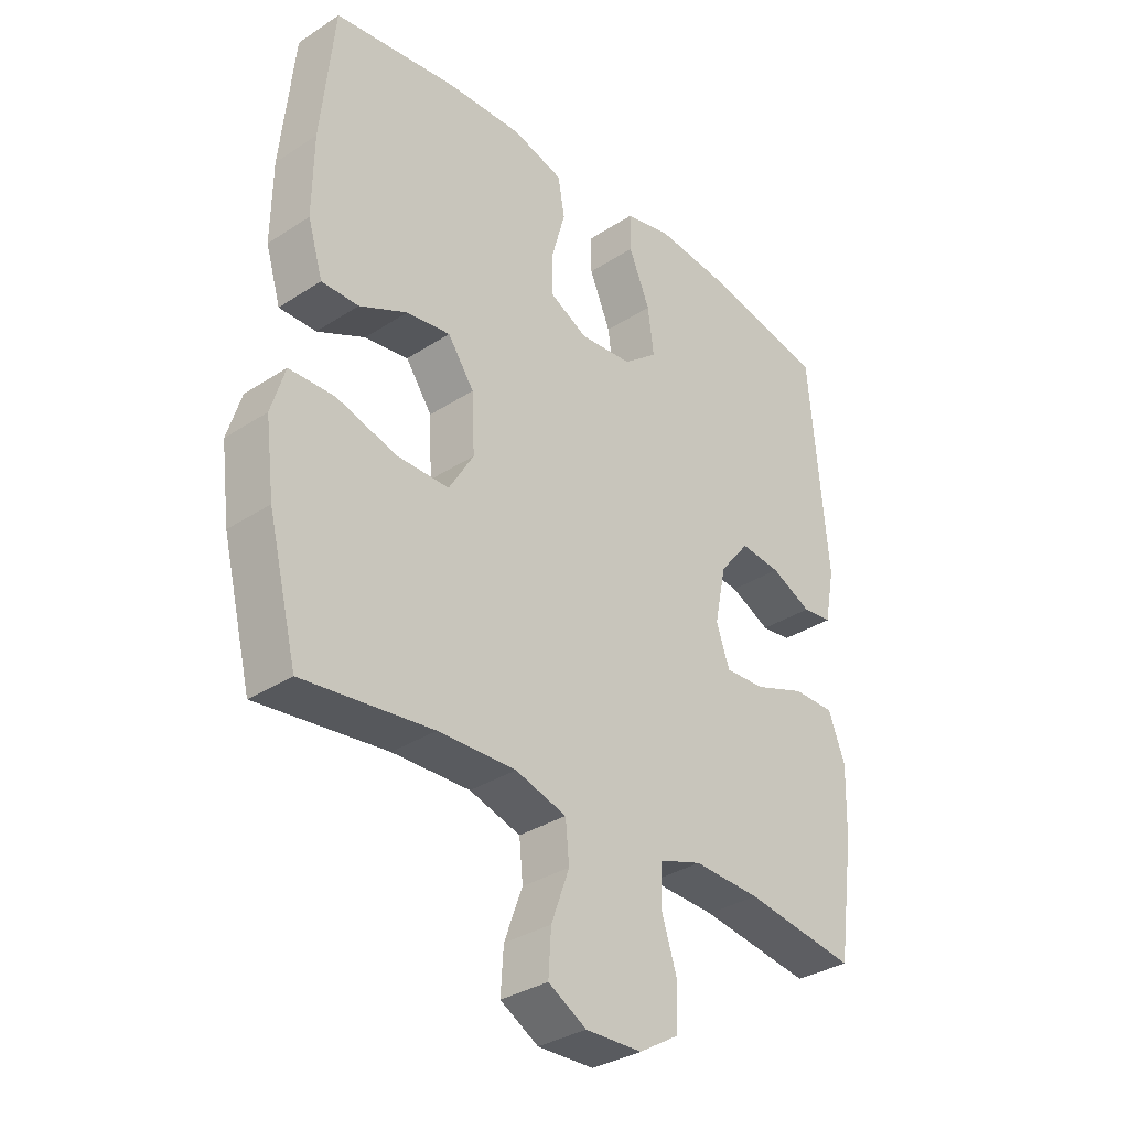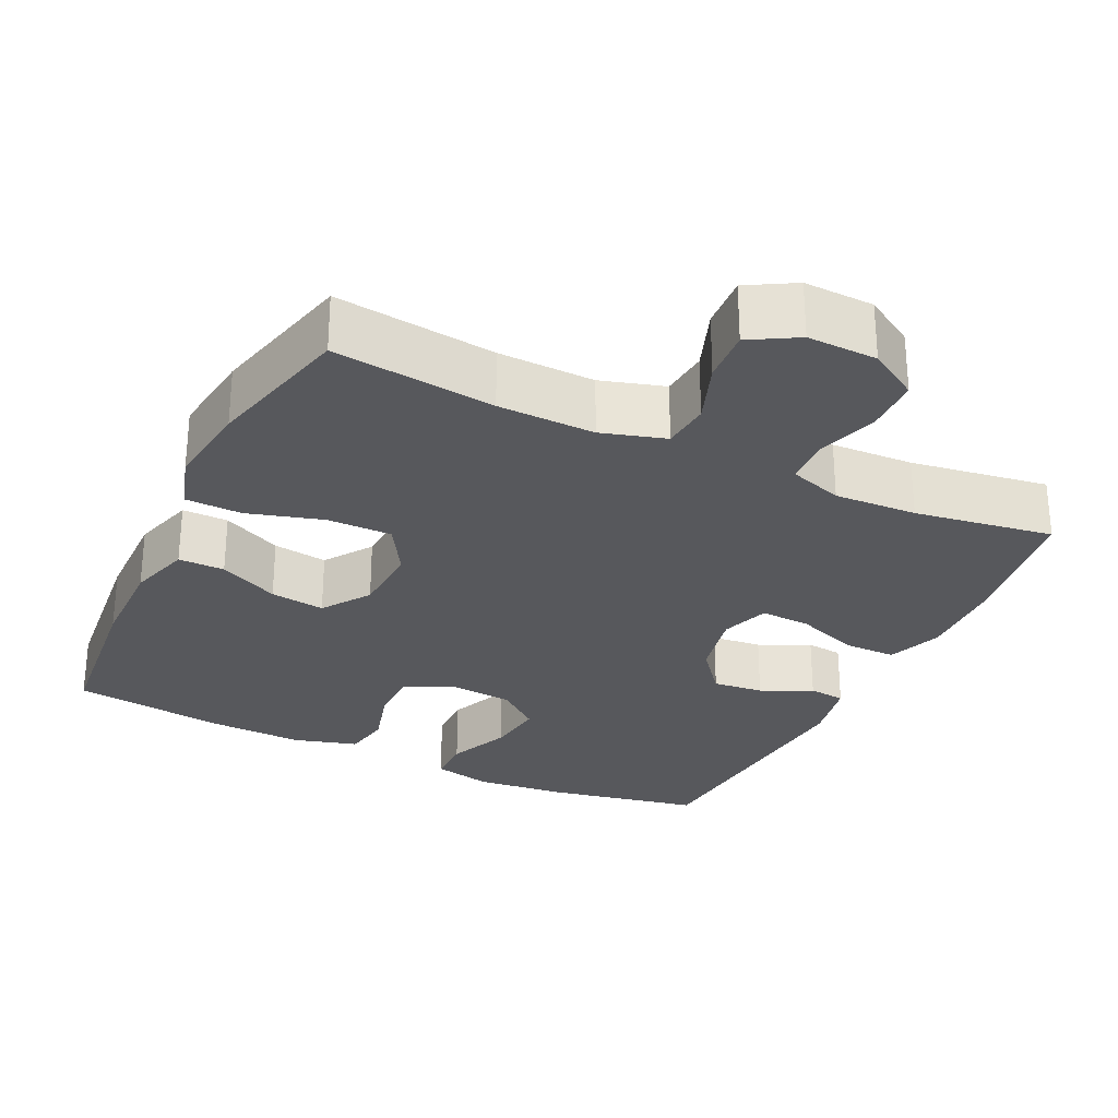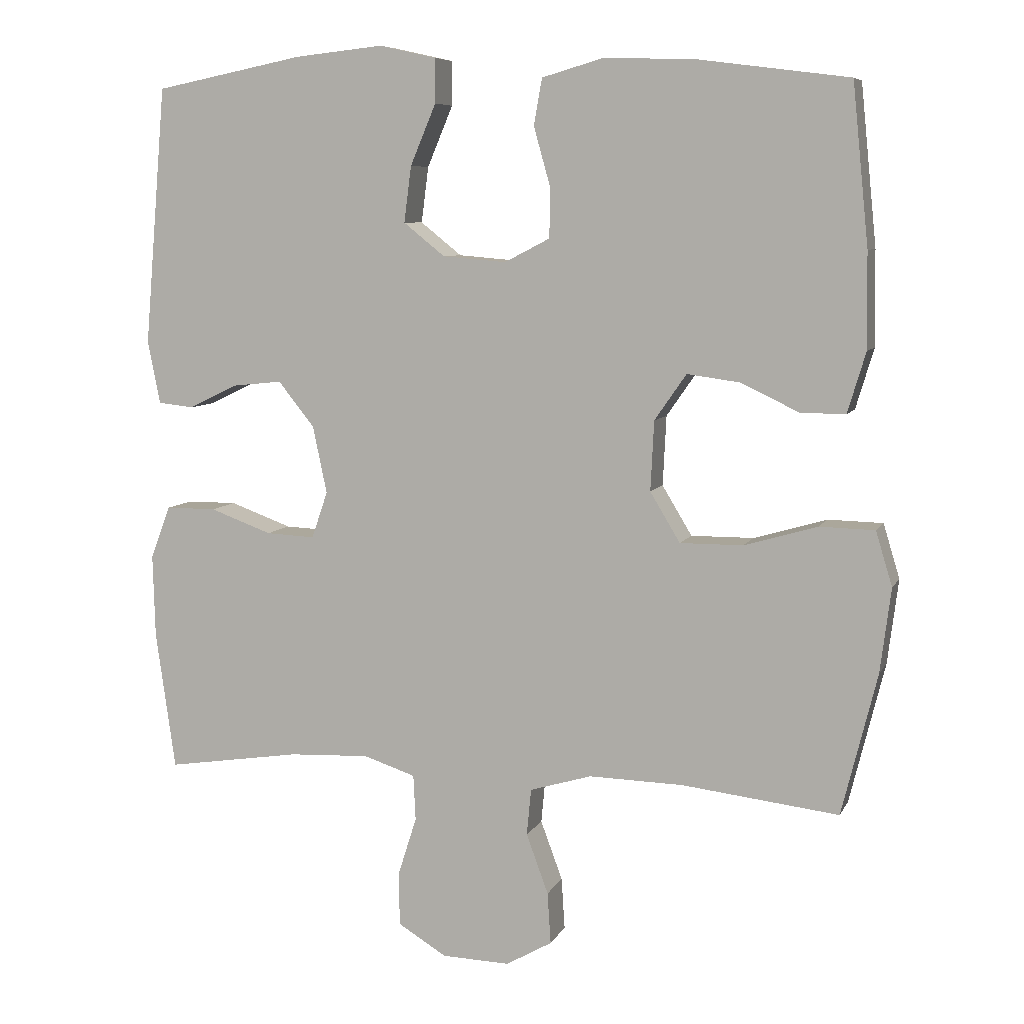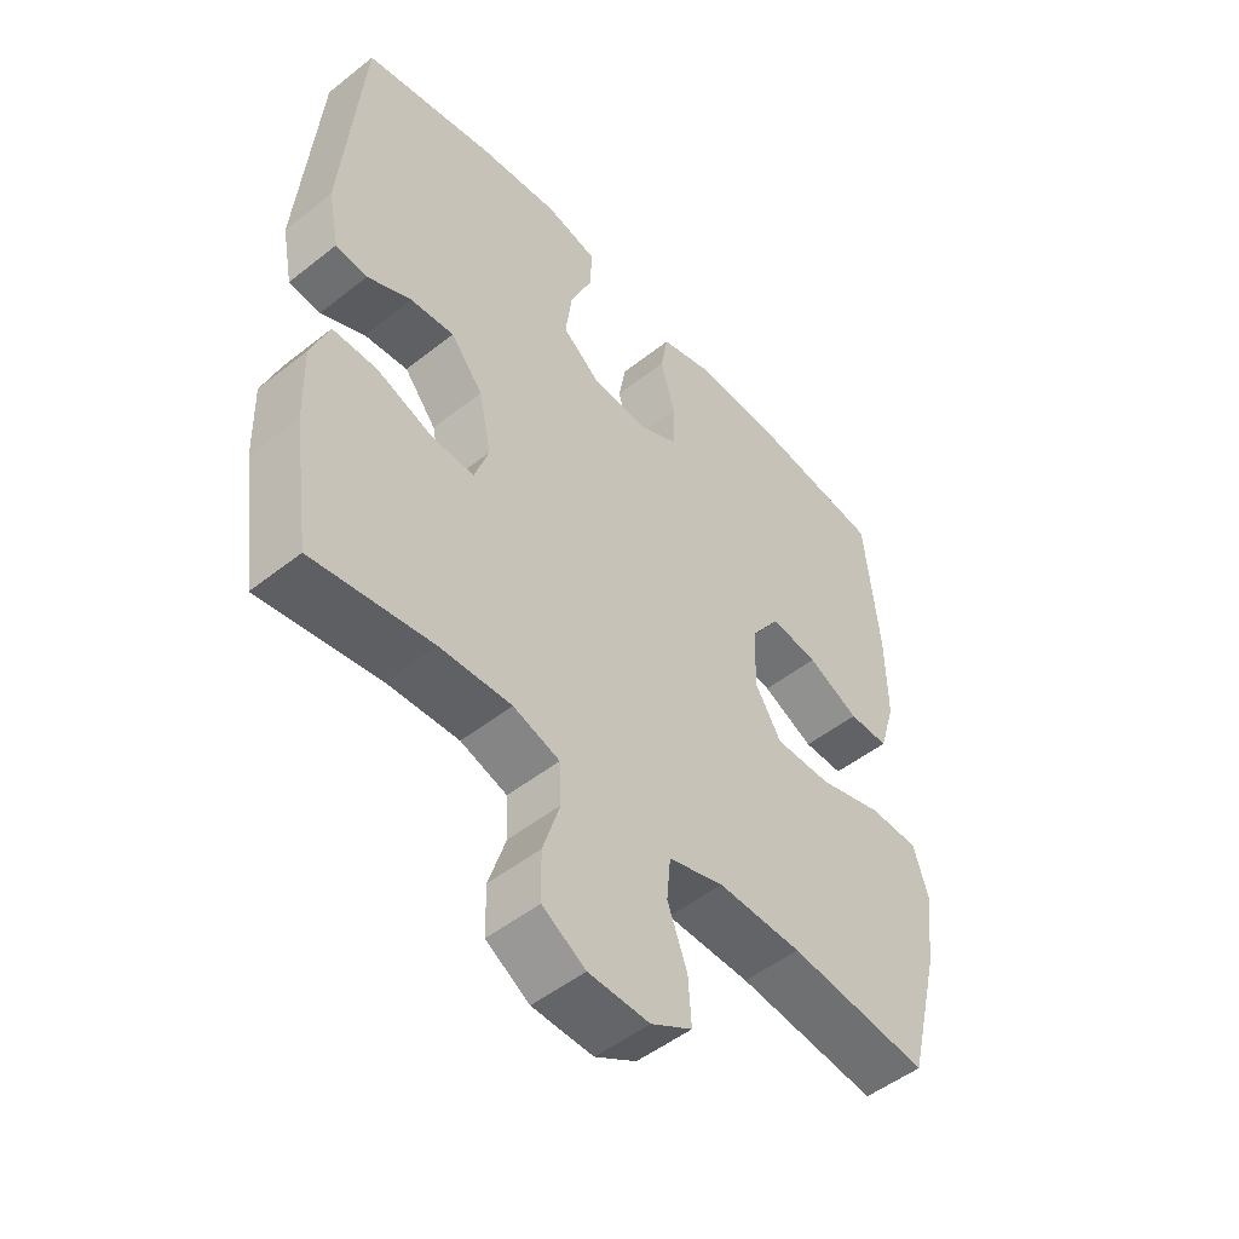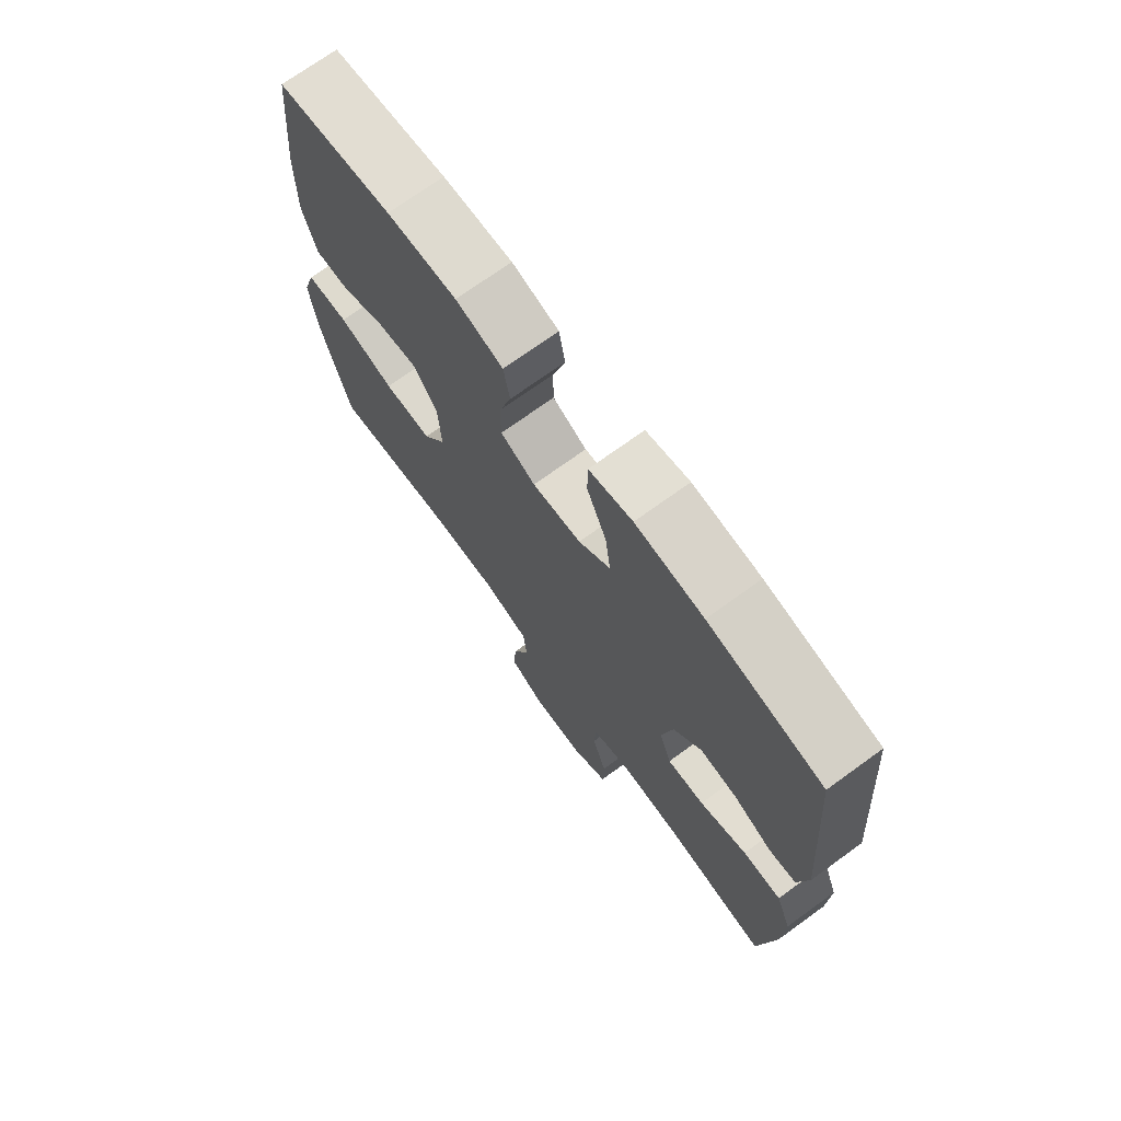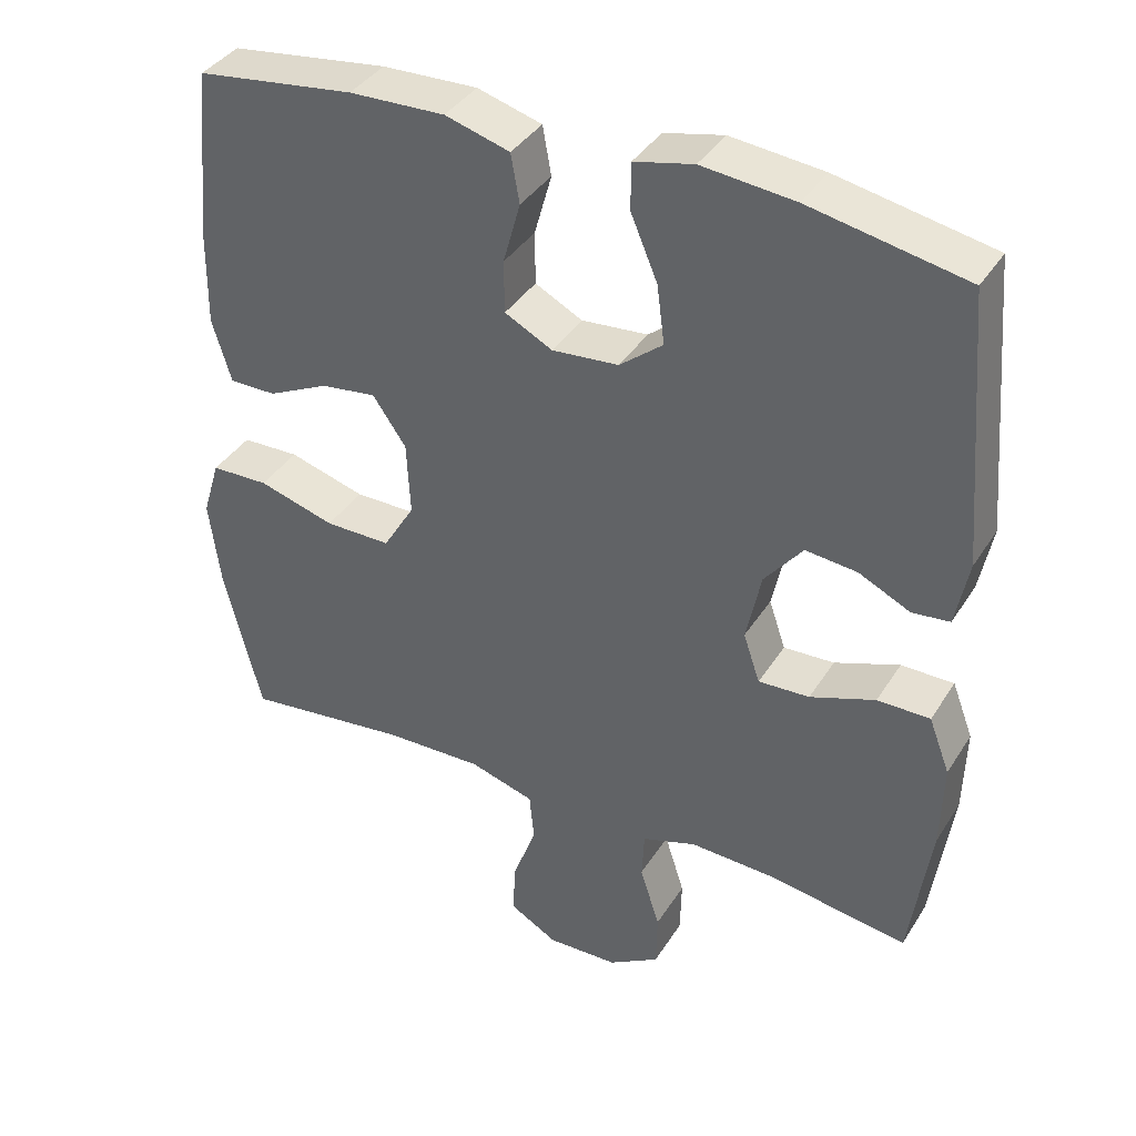
<metadata>
{"format":"obj","ext":"obj","renderer":"f3d","projection":"perspective","resolution":1024,"background":"white","views":[{"elev":-33.3,"azim":131.8,"up":"+Z"},{"elev":-28.5,"azim":154.4,"up":"+Y"},{"elev":7.5,"azim":16.9,"up":"+Z"},{"elev":-50.3,"azim":-49.1,"up":"+Z"},{"elev":72.2,"azim":-125.9,"up":"+Z"},{"elev":38.2,"azim":-151.2,"up":"+Z"}]}
</metadata>
<code>
o path892
v -0.3102 0.0375 -0.4412
v -0.1961 0.0375 -0.4359
v -0.1221 0.0375 -0.4601
v -0.119 0.0375 -0.525
v -0.1459 0.0375 -0.6096
v -0.1444 0.0375 -0.685
v -0.07553 0.0375 -0.7269
v 0.02114 0.0375 -0.7297
v 0.08642 0.0375 -0.6922
v 0.08168 0.0375 -0.6188
v 0.05044 0.0375 -0.5341
v 0.05672 0.0375 -0.4677
v 0.1446 0.0375 -0.4414
v 0.2781 0.0375 -0.4444
v 0.5007 0.0375 -0.4704
v 0.5507 0.0375 -0.2691
v 0.5659 0.0375 -0.1491
v 0.5424 0.0375 -0.07189
v 0.4644 0.0375 -0.06998
v 0.3607 0.0375 -0.1003
v 0.2714 0.0375 -0.1007
v 0.2288 0.0375 -0.03027
v 0.2337 0.0375 0.069
v 0.2788 0.0375 0.1341
v 0.354 0.0375 0.1239
v 0.4363 0.0375 0.0847
v 0.4997 0.0375 0.08444
v 0.5254 0.0375 0.1702
v 0.5236 0.0375 0.3048
v 0.5007 0.0375 0.5313
v 0.2875 0.0375 0.5591
v 0.1586 0.0375 0.5633
v 0.07131 0.0375 0.5382
v 0.05961 0.0375 0.4728
v 0.08299 0.0375 0.3893
v 0.08235 0.0375 0.3184
v 0.01798 0.0375 0.2851
v -0.07217 0.0375 0.2928
v -0.1308 0.0375 0.3396
v -0.1205 0.0375 0.4188
v -0.08413 0.0375 0.5049
v -0.0844 0.0375 0.5679
v -0.1646 0.0375 0.5861
v -0.2902 0.0375 0.573
v -0.5013 0.0375 0.5313
v -0.5323 0.0375 0.1652
v -0.5147 0.0375 0.07528
v -0.4641 0.0375 0.06968
v -0.3941 0.0375 0.1033
v -0.3243 0.0375 0.1104
v -0.2729 0.0375 0.04642
v -0.2528 0.0375 -0.04908
v -0.2755 0.0375 -0.1154
v -0.3446 0.0375 -0.1122
v -0.4326 0.0375 -0.08018
v -0.5039 0.0375 -0.08041
v -0.5324 0.0375 -0.1553
v -0.5293 0.0375 -0.2728
v -0.5013 0.0375 -0.4704
v -0.3102 -0.0375 -0.4412
v -0.1961 -0.0375 -0.4359
v -0.1221 -0.0375 -0.4601
v -0.119 -0.0375 -0.525
v -0.1459 -0.0375 -0.6096
v -0.1444 -0.0375 -0.685
v -0.07553 -0.0375 -0.7269
v 0.02114 -0.0375 -0.7297
v 0.08642 -0.0375 -0.6922
v 0.08168 -0.0375 -0.6188
v 0.05044 -0.0375 -0.5341
v 0.05672 -0.0375 -0.4677
v 0.1446 -0.0375 -0.4414
v 0.2781 -0.0375 -0.4444
v 0.5007 -0.0375 -0.4704
v 0.5507 -0.0375 -0.2691
v 0.5659 -0.0375 -0.1491
v 0.5424 -0.0375 -0.07189
v 0.4644 -0.0375 -0.06998
v 0.3607 -0.0375 -0.1003
v 0.2714 -0.0375 -0.1007
v 0.2288 -0.0375 -0.03027
v 0.2337 -0.0375 0.069
v 0.2788 -0.0375 0.1341
v 0.354 -0.0375 0.1239
v 0.4363 -0.0375 0.0847
v 0.4997 -0.0375 0.08444
v 0.5254 -0.0375 0.1702
v 0.5236 -0.0375 0.3048
v 0.5007 -0.0375 0.5313
v 0.2875 -0.0375 0.5591
v 0.1586 -0.0375 0.5633
v 0.07131 -0.0375 0.5382
v 0.05961 -0.0375 0.4728
v 0.08299 -0.0375 0.3893
v 0.08235 -0.0375 0.3184
v 0.01798 -0.0375 0.2851
v -0.07217 -0.0375 0.2928
v -0.1308 -0.0375 0.3396
v -0.1205 -0.0375 0.4188
v -0.08413 -0.0375 0.5049
v -0.0844 -0.0375 0.5679
v -0.1646 -0.0375 0.5861
v -0.2902 -0.0375 0.573
v -0.5013 -0.0375 0.5313
v -0.5323 -0.0375 0.1652
v -0.5147 -0.0375 0.07528
v -0.4641 -0.0375 0.06968
v -0.3941 -0.0375 0.1033
v -0.3243 -0.0375 0.1104
v -0.2729 -0.0375 0.04642
v -0.2528 -0.0375 -0.04908
v -0.2755 -0.0375 -0.1154
v -0.3446 -0.0375 -0.1122
v -0.4326 -0.0375 -0.08018
v -0.5039 -0.0375 -0.08041
v -0.5324 -0.0375 -0.1553
v -0.5293 -0.0375 -0.2728
v -0.5013 -0.0375 -0.4704
v -0.07553 0.0375 -0.7269
v 0.02114 0.0375 -0.7297
v 0.08642 0.0375 -0.6922
v 0.08642 0.0375 -0.6922
v -0.1444 0.0375 -0.685
v 0.08168 0.0375 -0.6188
v -0.1459 0.0375 -0.6096
v 0.05044 0.0375 -0.5341
v -0.119 0.0375 -0.525
v 0.05672 0.0375 -0.4677
v 0.05672 0.0375 -0.4677
v -0.1221 0.0375 -0.4601
v -0.1221 0.0375 -0.4601
v 0.1446 0.0375 -0.4414
v -0.1961 0.0375 -0.4359
v 0.2781 0.0375 -0.4444
v 0.5007 0.0375 -0.4704
v 0.5007 0.0375 -0.4704
v -0.5013 0.0375 -0.4704
v -0.5013 0.0375 -0.4704
v -0.3102 0.0375 -0.4412
v -0.5293 0.0375 -0.2728
v 0.5507 0.0375 -0.2691
v -0.5324 0.0375 -0.1553
v 0.5659 0.0375 -0.1491
v -0.5039 0.0375 -0.08041
v -0.5039 0.0375 -0.08041
v -0.2755 0.0375 -0.1154
v -0.2755 0.0375 -0.1154
v -0.3446 0.0375 -0.1122
v 0.5424 0.0375 -0.07189
v 0.5424 0.0375 -0.07189
v -0.2528 0.0375 -0.04908
v 0.3607 0.0375 -0.1003
v 0.2714 0.0375 -0.1007
v -0.4326 0.0375 -0.08018
v 0.2288 0.0375 -0.03027
v 0.4644 0.0375 -0.06998
v -0.2729 0.0375 0.04642
v 0.2337 0.0375 0.069
v -0.3243 0.0375 0.1104
v 0.2788 0.0375 0.1341
v 0.2788 0.0375 0.1341
v -0.5147 0.0375 0.07528
v -0.5147 0.0375 0.07528
v -0.4641 0.0375 0.06968
v -0.3941 0.0375 0.1033
v -0.5323 0.0375 0.1652
v 0.4363 0.0375 0.0847
v 0.4997 0.0375 0.08444
v 0.4997 0.0375 0.08444
v 0.5254 0.0375 0.1702
v 0.354 0.0375 0.1239
v 0.5236 0.0375 0.3048
v 0.01798 0.0375 0.2851
v -0.07217 0.0375 0.2928
v 0.08235 0.0375 0.3184
v 0.08235 0.0375 0.3184
v -0.1308 0.0375 0.3396
v 0.08299 0.0375 0.3893
v -0.1205 0.0375 0.4188
v 0.05961 0.0375 0.4728
v -0.08413 0.0375 0.5049
v -0.5013 0.0375 0.5313
v -0.5013 0.0375 0.5313
v 0.07131 0.0375 0.5382
v 0.07131 0.0375 0.5382
v -0.0844 0.0375 0.5679
v -0.0844 0.0375 0.5679
v 0.5007 0.0375 0.5313
v 0.5007 0.0375 0.5313
v 0.1586 0.0375 0.5633
v 0.2875 0.0375 0.5591
v -0.2902 0.0375 0.573
v -0.1646 0.0375 0.5861
v -0.07553 -0.0375 -0.7269
v 0.02114 -0.0375 -0.7297
v 0.08642 -0.0375 -0.6922
v 0.08642 -0.0375 -0.6922
v -0.1444 -0.0375 -0.685
v 0.08168 -0.0375 -0.6188
v -0.1459 -0.0375 -0.6096
v 0.05044 -0.0375 -0.5341
v -0.119 -0.0375 -0.525
v 0.05672 -0.0375 -0.4677
v 0.05672 -0.0375 -0.4677
v -0.1221 -0.0375 -0.4601
v -0.1221 -0.0375 -0.4601
v 0.1446 -0.0375 -0.4414
v -0.1961 -0.0375 -0.4359
v 0.2781 -0.0375 -0.4444
v 0.5007 -0.0375 -0.4704
v 0.5007 -0.0375 -0.4704
v -0.5013 -0.0375 -0.4704
v -0.5013 -0.0375 -0.4704
v -0.3102 -0.0375 -0.4412
v -0.5293 -0.0375 -0.2728
v 0.5507 -0.0375 -0.2691
v -0.5324 -0.0375 -0.1553
v 0.5659 -0.0375 -0.1491
v -0.5039 -0.0375 -0.08041
v -0.5039 -0.0375 -0.08041
v -0.2755 -0.0375 -0.1154
v -0.2755 -0.0375 -0.1154
v -0.3446 -0.0375 -0.1122
v 0.5424 -0.0375 -0.07189
v 0.5424 -0.0375 -0.07189
v -0.2528 -0.0375 -0.04908
v 0.3607 -0.0375 -0.1003
v 0.2714 -0.0375 -0.1007
v -0.4326 -0.0375 -0.08018
v 0.2288 -0.0375 -0.03027
v 0.4644 -0.0375 -0.06998
v -0.2729 -0.0375 0.04642
v 0.2337 -0.0375 0.069
v -0.3243 -0.0375 0.1104
v 0.2788 -0.0375 0.1341
v 0.2788 -0.0375 0.1341
v -0.5147 -0.0375 0.07528
v -0.5147 -0.0375 0.07528
v -0.4641 -0.0375 0.06968
v -0.3941 -0.0375 0.1033
v -0.5323 -0.0375 0.1652
v 0.4363 -0.0375 0.0847
v 0.4997 -0.0375 0.08444
v 0.4997 -0.0375 0.08444
v 0.5254 -0.0375 0.1702
v 0.354 -0.0375 0.1239
v 0.5236 -0.0375 0.3048
v 0.01798 -0.0375 0.2851
v -0.07217 -0.0375 0.2928
v 0.08235 -0.0375 0.3184
v 0.08235 -0.0375 0.3184
v -0.1308 -0.0375 0.3396
v 0.08299 -0.0375 0.3893
v -0.1205 -0.0375 0.4188
v 0.05961 -0.0375 0.4728
v -0.08413 -0.0375 0.5049
v -0.5013 -0.0375 0.5313
v -0.5013 -0.0375 0.5313
v 0.07131 -0.0375 0.5382
v 0.07131 -0.0375 0.5382
v -0.0844 -0.0375 0.5679
v -0.0844 -0.0375 0.5679
v 0.5007 -0.0375 0.5313
v 0.5007 -0.0375 0.5313
v 0.1586 -0.0375 0.5633
v 0.2875 -0.0375 0.5591
v -0.2902 -0.0375 0.573
v -0.1646 -0.0375 0.5861
f 247 266 235
f 247 246 245
f 214 221 223
f 257 252 267
f 208 221 214
f 194 199 200
f 221 230 226
f 201 203 202
f 195 199 194
f 207 228 203
f 233 250 248
f 198 194 200
f 267 252 254
f 227 216 231
f 230 233 226
f 232 249 234
f 214 223 215
f 202 203 205
f 268 256 261
f 224 231 218
f 226 248 232
f 241 234 257
f 234 252 257
f 200 201 202
f 209 228 207
f 235 250 233
f 243 245 242
f 267 254 268
f 217 229 219
f 203 228 230
f 216 209 210
f 253 265 255
f 201 200 199
f 235 266 250
f 263 266 247
f 205 203 221
f 266 253 250
f 228 209 227
f 234 249 252
f 239 241 237
f 215 223 217
f 240 241 239
f 218 231 216
f 242 245 246
f 196 199 195
f 254 256 268
f 203 230 221
f 217 223 229
f 249 232 248
f 212 214 215
f 246 247 235
f 216 227 209
f 234 241 240
f 233 248 226
f 255 265 259
f 208 205 221
f 266 265 253
f 7 8 67 66
f 8 122 197 67
f 6 7 66 65
f 9 10 69 68
f 5 6 65 64
f 10 11 70 69
f 4 5 64 63
f 11 129 204 70
f 131 4 63 206
f 12 13 72 71
f 2 3 62 61
f 14 136 211 73
f 138 1 60 213
f 13 14 73 72
f 1 2 61 60
f 58 59 118 117
f 15 16 75 74
f 57 58 117 116
f 16 17 76 75
f 145 57 116 220
f 147 54 113 222
f 17 150 225 76
f 52 53 112 111
f 20 21 80 79
f 55 56 115 114
f 54 55 114 113
f 21 22 81 80
f 19 20 79 78
f 18 19 78 77
f 51 52 111 110
f 22 23 82 81
f 50 51 110 109
f 23 161 236 82
f 163 48 107 238
f 48 49 108 107
f 46 47 106 105
f 26 169 244 85
f 27 28 87 86
f 25 26 85 84
f 49 50 109 108
f 24 25 84 83
f 28 29 88 87
f 37 38 97 96
f 176 37 96 251
f 38 39 98 97
f 35 36 95 94
f 39 40 99 98
f 34 35 94 93
f 40 41 100 99
f 183 46 105 258
f 185 34 93 260
f 41 187 262 100
f 29 189 264 88
f 32 33 92 91
f 31 32 91 90
f 30 31 90 89
f 44 45 104 103
f 43 44 103 102
f 42 43 102 101
f 172 160 191
f 172 170 171
f 139 148 146
f 182 192 177
f 133 139 146
f 119 125 124
f 146 151 155
f 126 127 128
f 120 119 124
f 132 128 153
f 158 173 175
f 123 125 119
f 192 179 177
f 152 156 141
f 155 151 158
f 157 159 174
f 139 140 148
f 127 130 128
f 193 186 181
f 149 143 156
f 151 157 173
f 166 182 159
f 159 182 177
f 125 127 126
f 134 132 153
f 160 158 175
f 168 167 170
f 192 193 179
f 142 144 154
f 128 155 153
f 141 135 134
f 178 180 190
f 126 124 125
f 160 175 191
f 188 172 191
f 130 146 128
f 191 175 178
f 153 152 134
f 159 177 174
f 164 162 166
f 140 142 148
f 165 164 166
f 143 141 156
f 167 171 170
f 121 120 124
f 179 193 181
f 128 146 155
f 142 154 148
f 174 173 157
f 137 140 139
f 171 160 172
f 141 134 152
f 159 165 166
f 158 151 173
f 180 184 190
f 133 146 130
f 191 178 190

</code>
